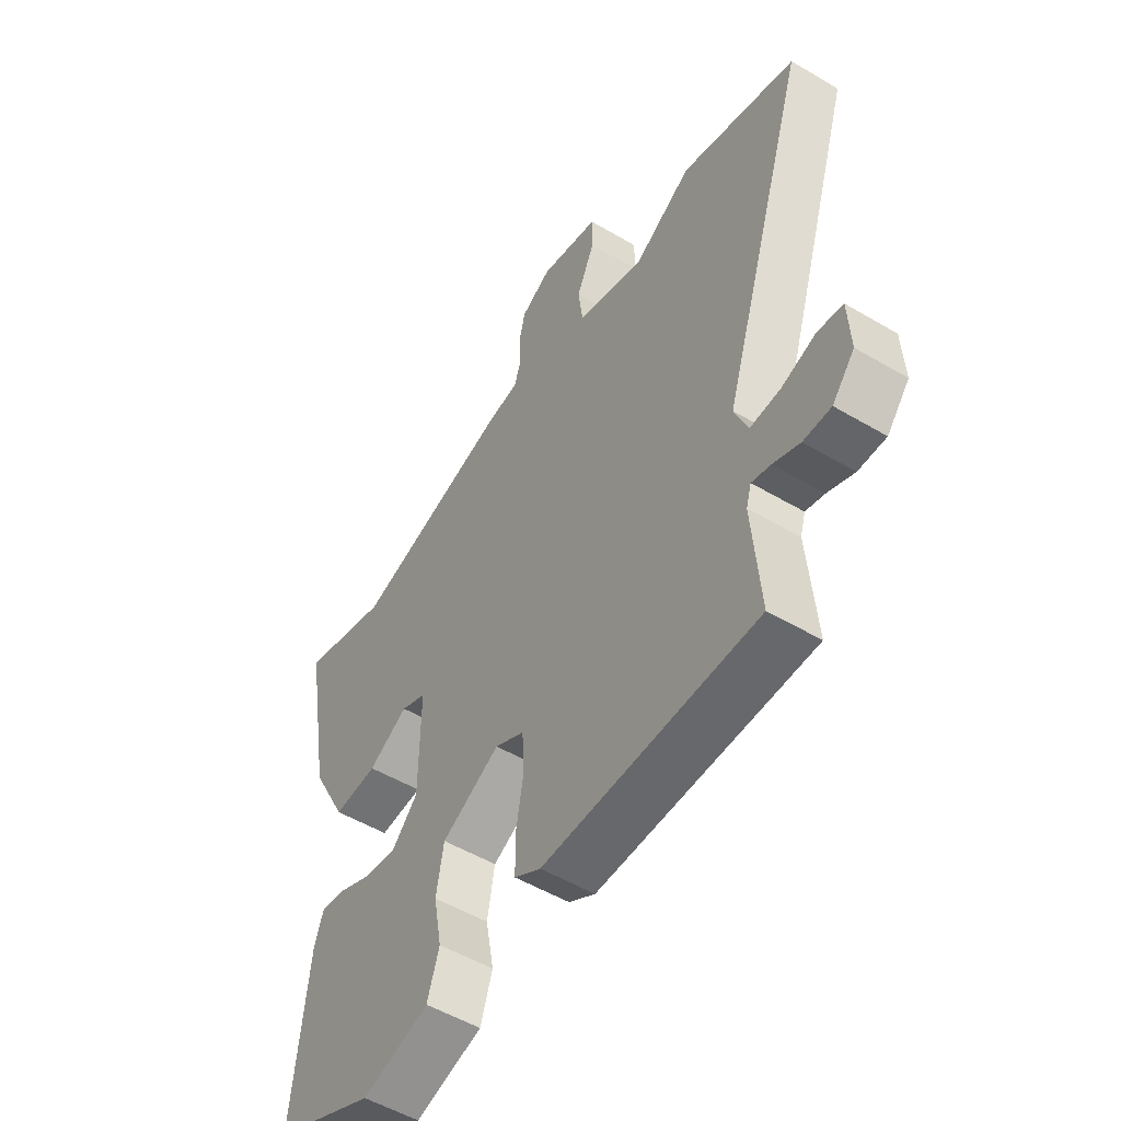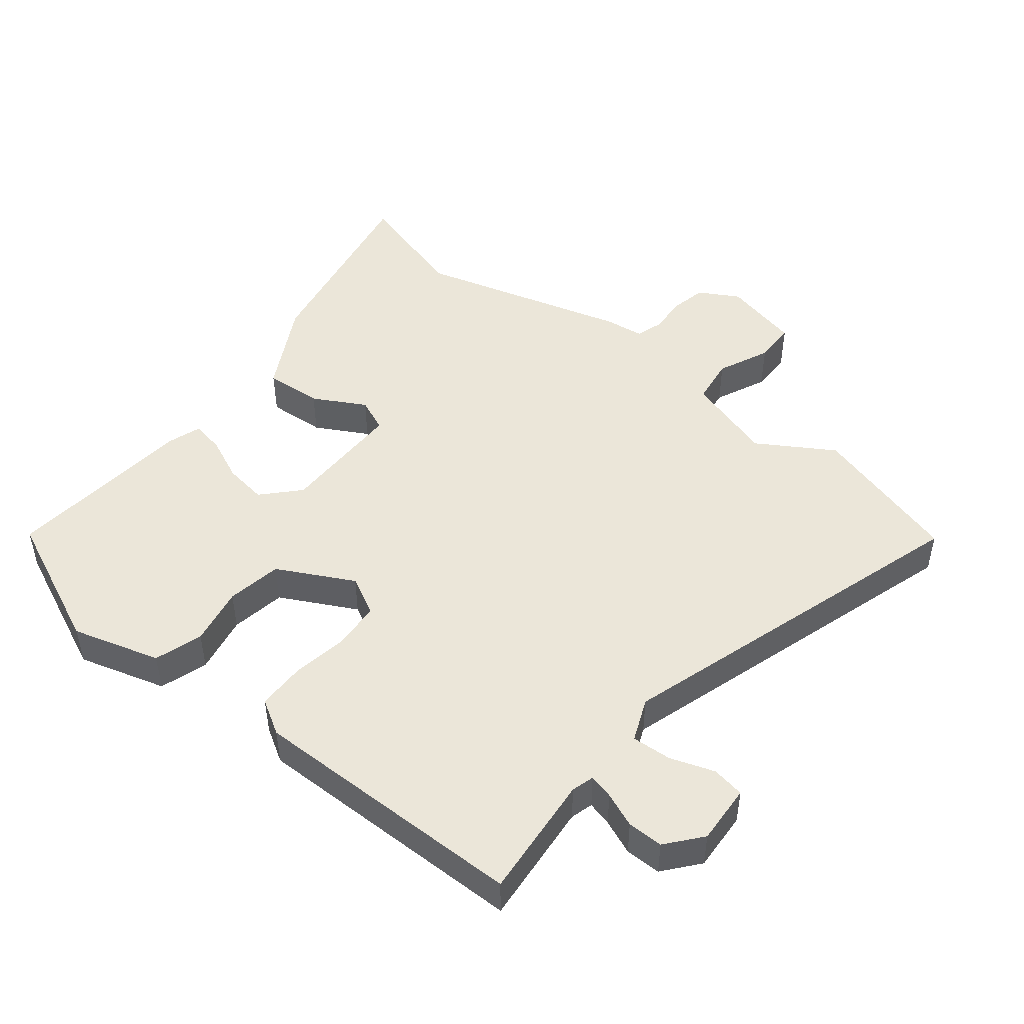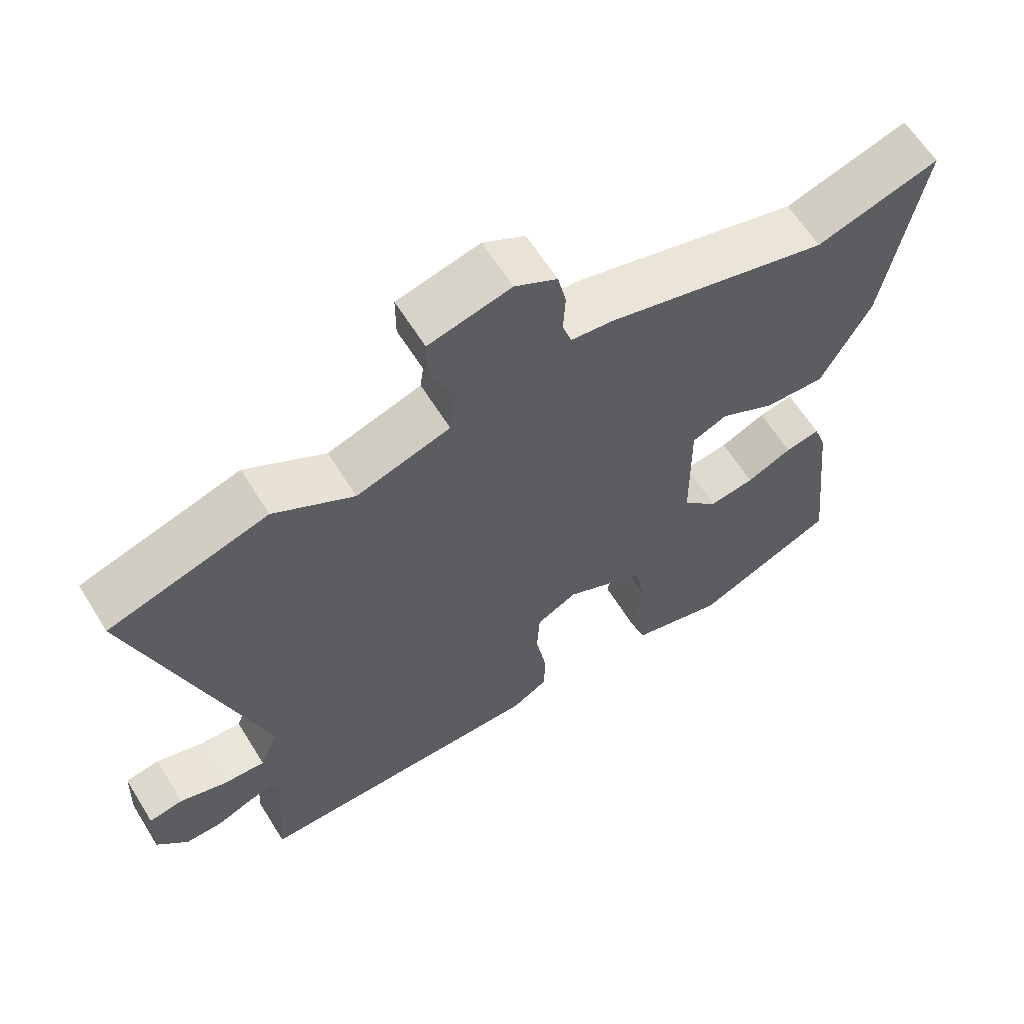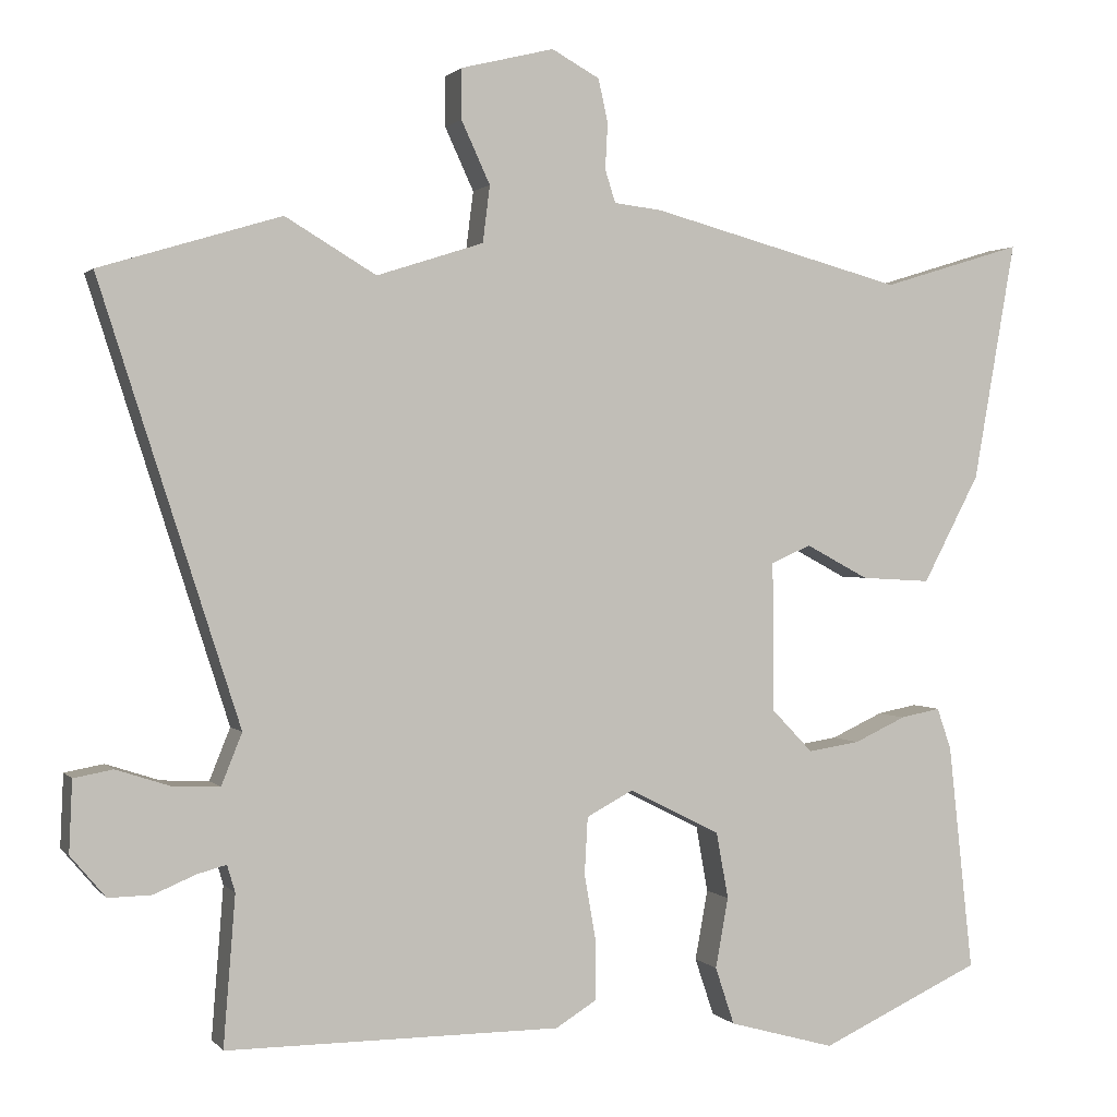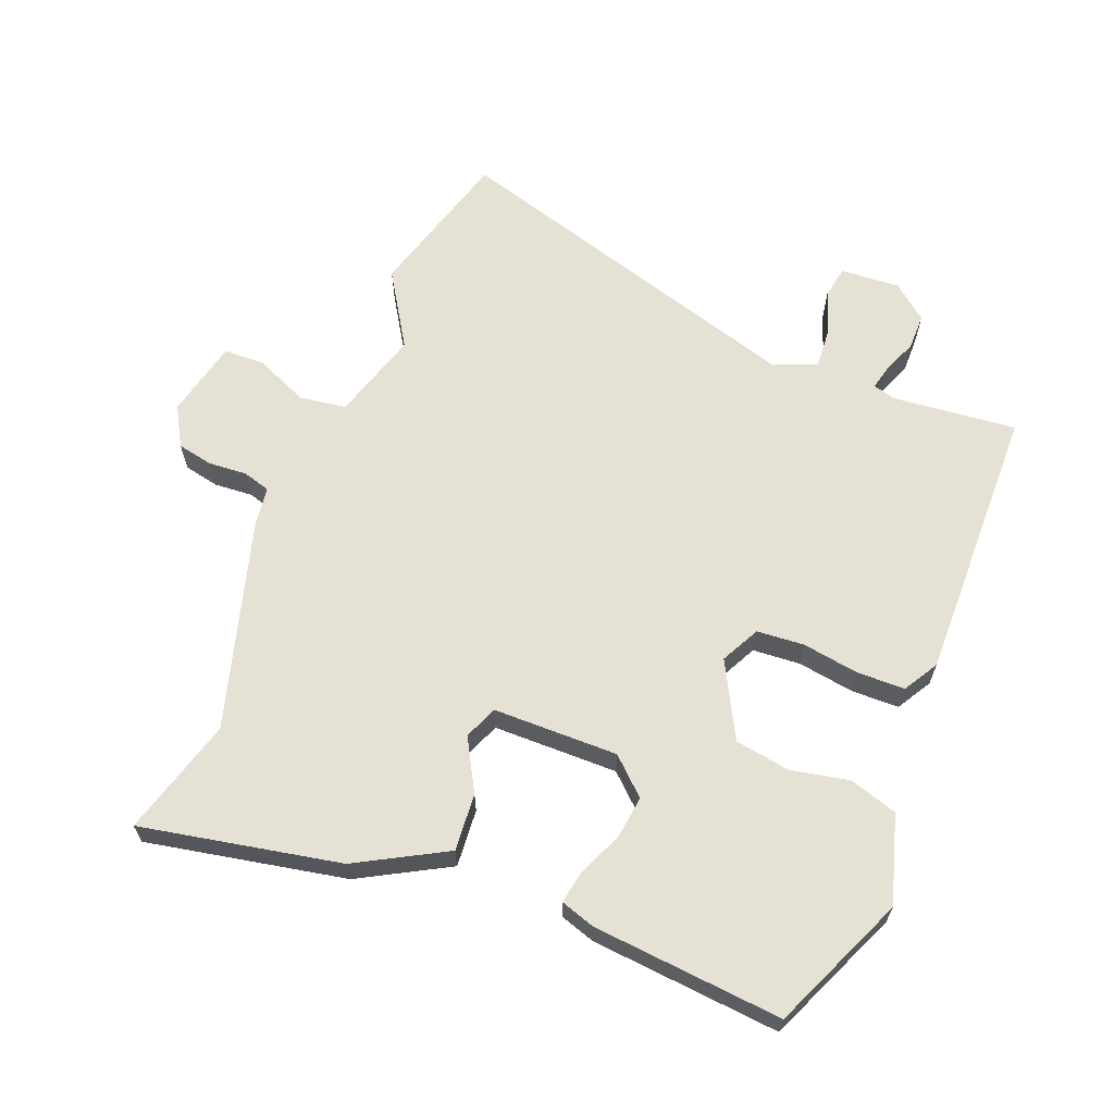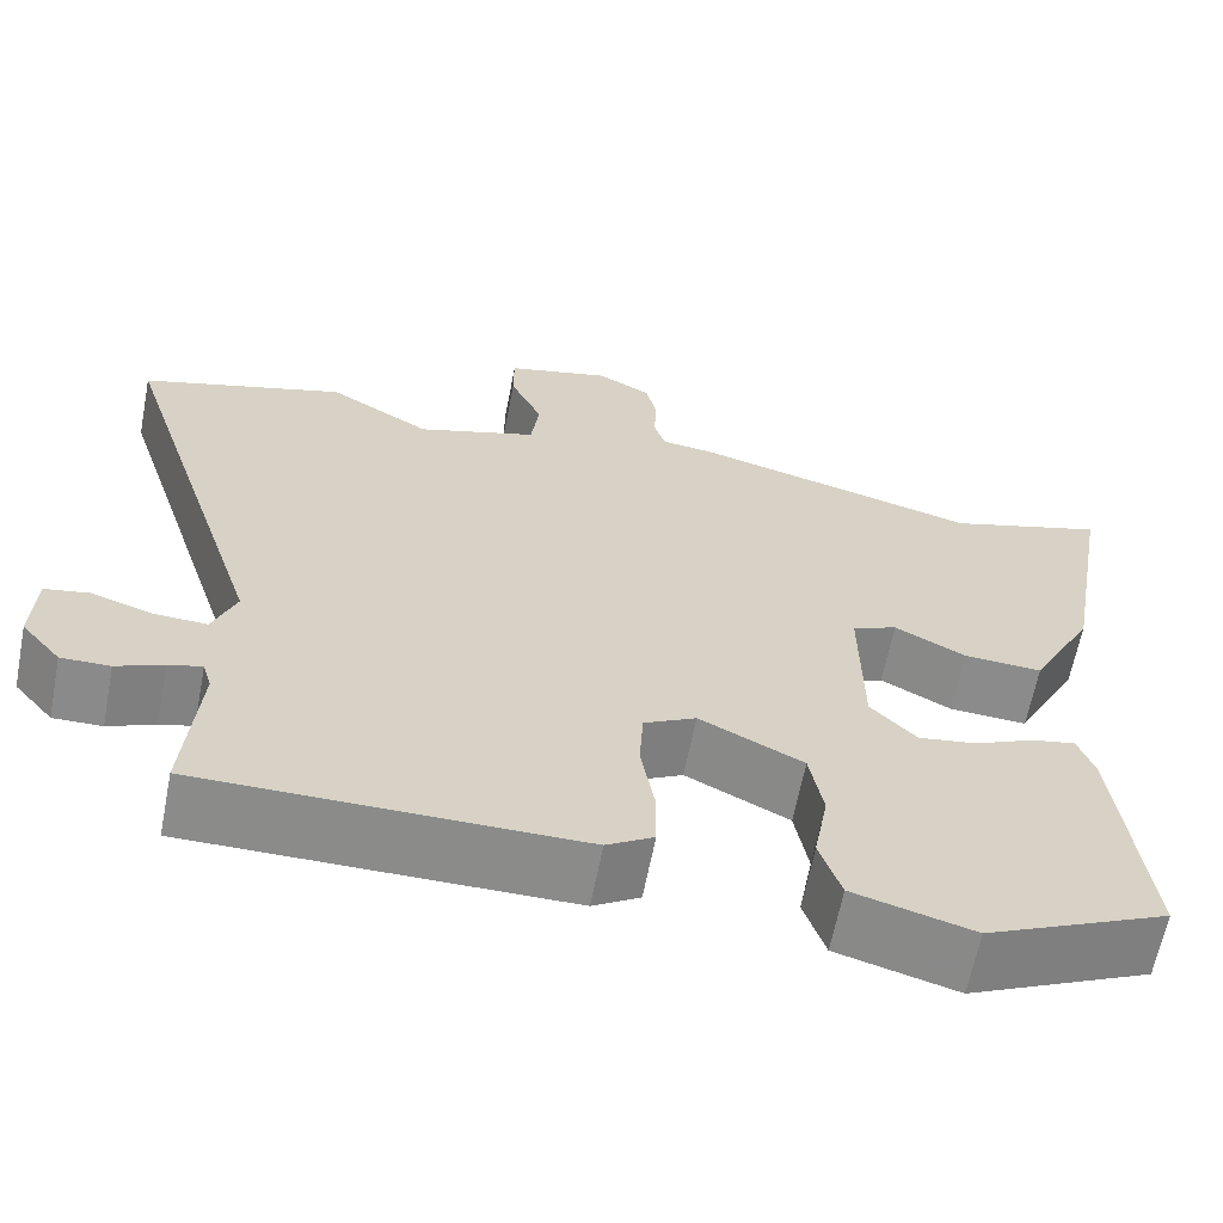
<metadata>
{"format":"obj","ext":"obj","renderer":"f3d","projection":"perspective","resolution":1024,"background":"white","views":[{"elev":-52.5,"azim":-122.5,"up":"+Z"},{"elev":47.9,"azim":-142.1,"up":"+Y"},{"elev":62.4,"azim":-31.8,"up":"+Z"},{"elev":1.2,"azim":-18.7,"up":"+Z"},{"elev":64.3,"azim":110.5,"up":"+Y"},{"elev":-63.7,"azim":-11.0,"up":"+Z"}]}
</metadata>
<code>
v -0.642 0.07 0.457
v -0.415 0.07 0.526
v -0.301 0.07 0.458
v -0.167 0.07 0.501
v -0.158 0.07 0.572
v -0.194 0.07 0.65
v -0.194 0.07 0.713
v -0.077 0.07 0.742
v -0.017 0.07 0.709
v -0.005 0.07 0.655
v -0.008 0.07 0.597
v 0.005 0.07 0.556
v 0.065 0.07 0.549
v 0.382 0.07 0.464
v 0.558 0.07 0.518
v 0.505 0.07 0.217
v 0.434 0.07 0.082
v 0.347 0.07 0.087
v 0.268 0.07 0.129
v 0.218 0.07 0.107
v 0.22 0.07 -0.081
v 0.271 0.07 -0.134
v 0.336 0.07 -0.124
v 0.401 0.07 -0.094
v 0.451 0.07 -0.084
v 0.469 0.07 -0.136
v 0.5 0.07 -0.421
v 0.298 0.07 -0.514
v 0.165 0.07 -0.477
v 0.141 0.07 -0.405
v 0.157 0.07 -0.317
v 0.142 0.07 -0.234
v 0.027 0.07 -0.176
v -0.031 0.07 -0.207
v -0.035 0.07 -0.279
v -0.02 0.07 -0.364
v -0.02 0.07 -0.436
v -0.072 0.07 -0.468
v -0.491 0.07 -0.469
v -0.476 0.07 -0.281
v -0.486 0.07 -0.247
v -0.523 0.07 -0.257
v -0.575 0.07 -0.279
v -0.629 0.07 -0.28
v -0.673 0.07 -0.228
v -0.669 0.07 -0.138
v -0.62 0.07 -0.129
v -0.553 0.07 -0.151
v -0.493 0.07 -0.154
v -0.467 0.07 -0.089
v -0.642 0 0.457
v -0.415 0 0.526
v -0.301 0 0.458
v -0.167 0 0.501
v -0.158 0 0.572
v -0.194 0 0.65
v -0.194 0 0.713
v -0.077 0 0.742
v -0.017 0 0.709
v -0.005 0 0.655
v -0.008 0 0.597
v 0.005 0 0.556
v 0.065 0 0.549
v 0.382 0 0.464
v 0.558 0 0.518
v 0.505 0 0.217
v 0.434 0 0.082
v 0.347 0 0.087
v 0.268 0 0.129
v 0.218 0 0.107
v 0.22 0 -0.081
v 0.271 0 -0.134
v 0.336 0 -0.124
v 0.401 0 -0.094
v 0.451 0 -0.084
v 0.469 0 -0.136
v 0.5 0 -0.421
v 0.298 0 -0.514
v 0.165 0 -0.477
v 0.141 0 -0.405
v 0.157 0 -0.317
v 0.142 0 -0.234
v 0.027 0 -0.176
v -0.031 0 -0.207
v -0.035 0 -0.279
v -0.02 0 -0.364
v -0.02 0 -0.436
v -0.072 0 -0.468
v -0.491 0 -0.469
v -0.476 0 -0.281
v -0.486 0 -0.247
v -0.523 0 -0.257
v -0.575 0 -0.279
v -0.629 0 -0.28
v -0.673 0 -0.228
v -0.669 0 -0.138
v -0.62 0 -0.129
v -0.553 0 -0.151
v -0.493 0 -0.154
v -0.467 0 -0.089
f 45 46 47 48
f 45 48 49
f 42 43 44 45
f 41 42 45 49
f 40 41 49 50
f 38 39 40
f 35 36 37 38
f 34 35 38 40
f 33 34 40 50
f 28 29 30 31
f 28 31 32
f 27 28 32
f 26 27 32
f 23 24 25 26
f 22 23 26 32
f 21 22 32 33
f 16 17 18 19
f 14 15 16 19
f 12 13 14 19
f 12 19 20
f 8 9 10 11
f 8 11 12
f 5 6 7 8
f 4 5 8 12
f 3 4 12 20
f 20 21 33 50
f 3 20 50
f 1 2 3 50
f 98 97 96 95
f 99 98 95
f 95 94 93 92
f 99 95 92 91
f 100 99 91 90
f 90 89 88
f 88 87 86 85
f 90 88 85 84
f 100 90 84 83
f 81 80 79 78
f 82 81 78
f 82 78 77
f 82 77 76
f 76 75 74 73
f 82 76 73 72
f 83 82 72 71
f 69 68 67 66
f 69 66 65 64
f 69 64 63 62
f 70 69 62
f 61 60 59 58
f 62 61 58
f 58 57 56 55
f 62 58 55 54
f 70 62 54 53
f 100 83 71 70
f 100 70 53
f 100 53 52 51
f 1 51 52 2
f 2 52 53 3
f 3 53 54 4
f 4 54 55 5
f 5 55 56 6
f 6 56 57 7
f 7 57 58 8
f 8 58 59 9
f 9 59 60 10
f 10 60 61 11
f 11 61 62 12
f 12 62 63 13
f 13 63 64 14
f 14 64 65 15
f 15 65 66 16
f 16 66 67 17
f 17 67 68 18
f 18 68 69 19
f 19 69 70 20
f 20 70 71 21
f 21 71 72 22
f 22 72 73 23
f 23 73 74 24
f 24 74 75 25
f 25 75 76 26
f 26 76 77 27
f 27 77 78 28
f 28 78 79 29
f 29 79 80 30
f 30 80 81 31
f 31 81 82 32
f 32 82 83 33
f 33 83 84 34
f 34 84 85 35
f 35 85 86 36
f 36 86 87 37
f 37 87 88 38
f 38 88 89 39
f 39 89 90 40
f 40 90 91 41
f 41 91 92 42
f 42 92 93 43
f 43 93 94 44
f 44 94 95 45
f 45 95 96 46
f 46 96 97 47
f 47 97 98 48
f 48 98 99 49
f 49 99 100 50
f 50 100 51 1

</code>
